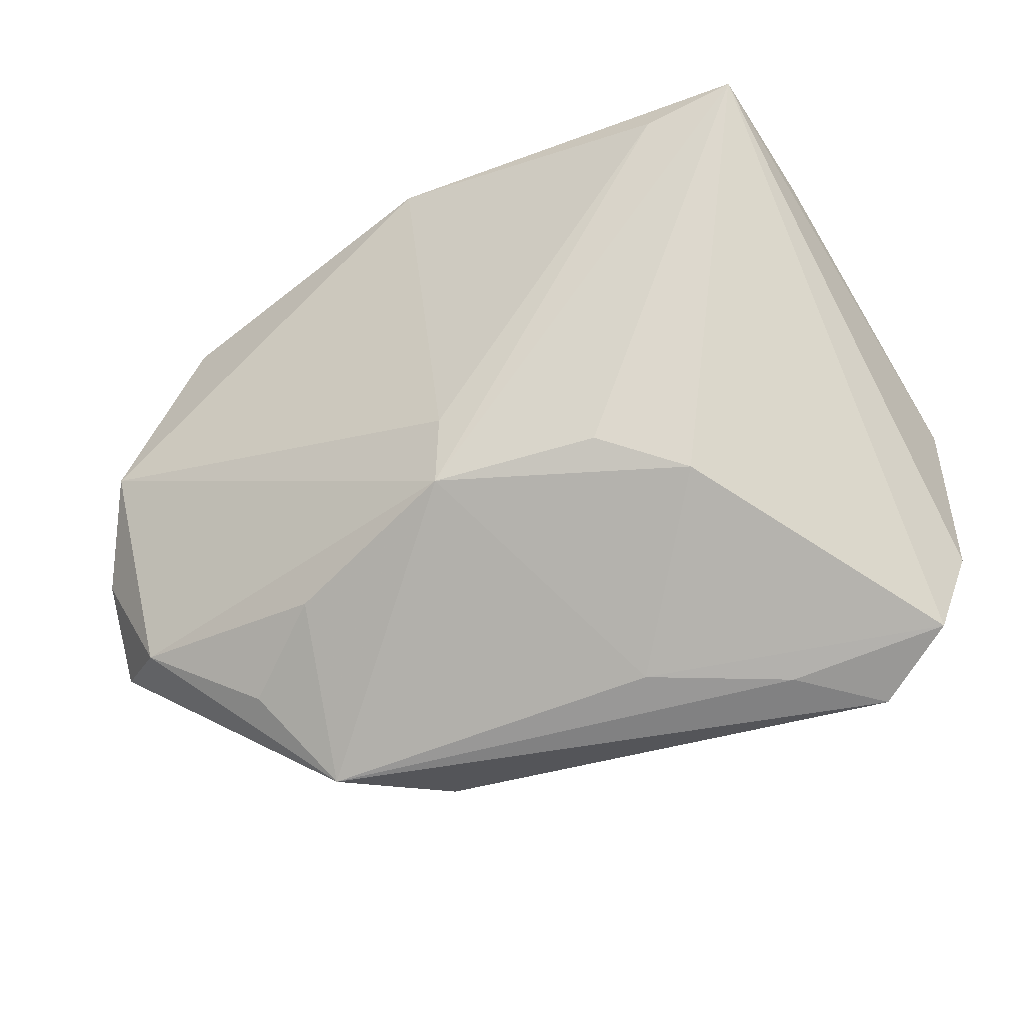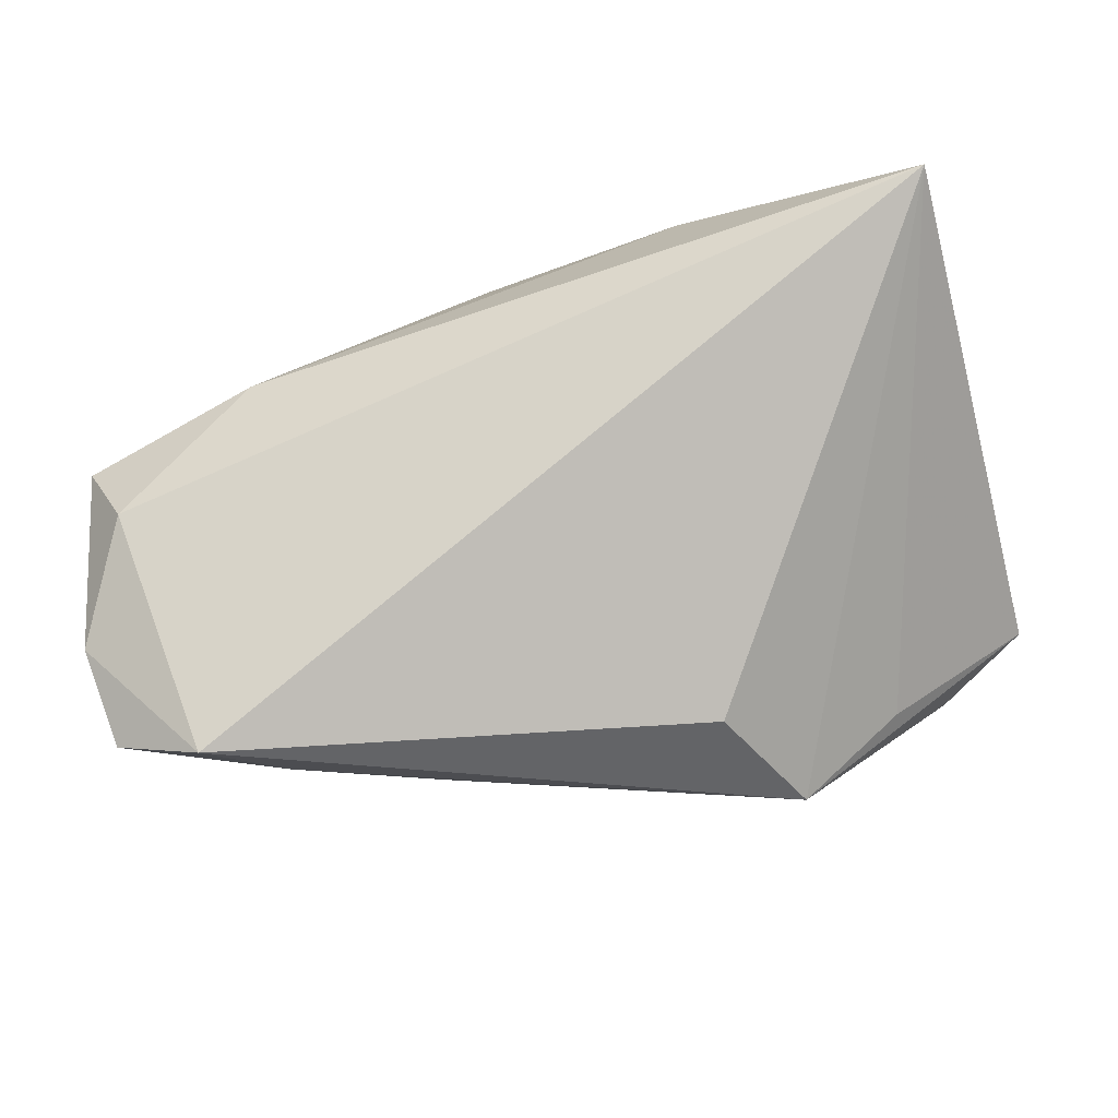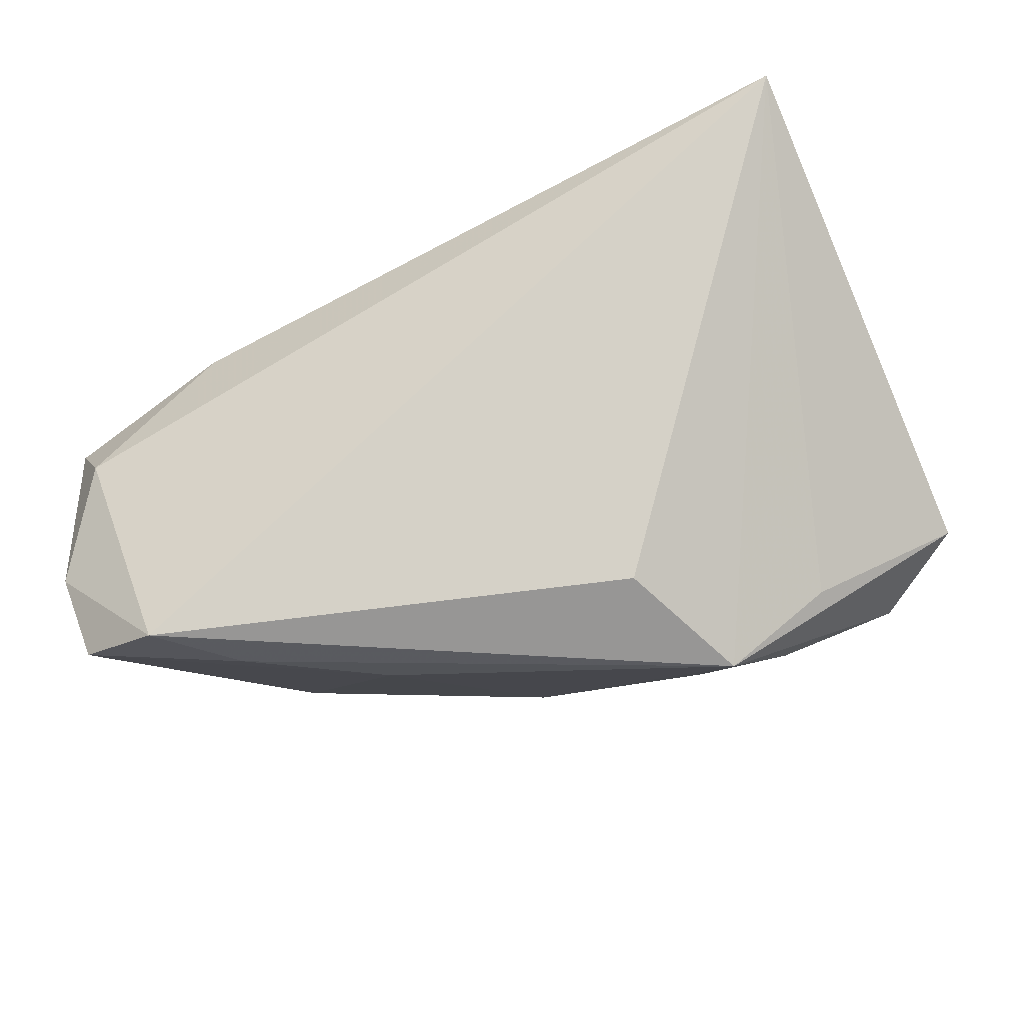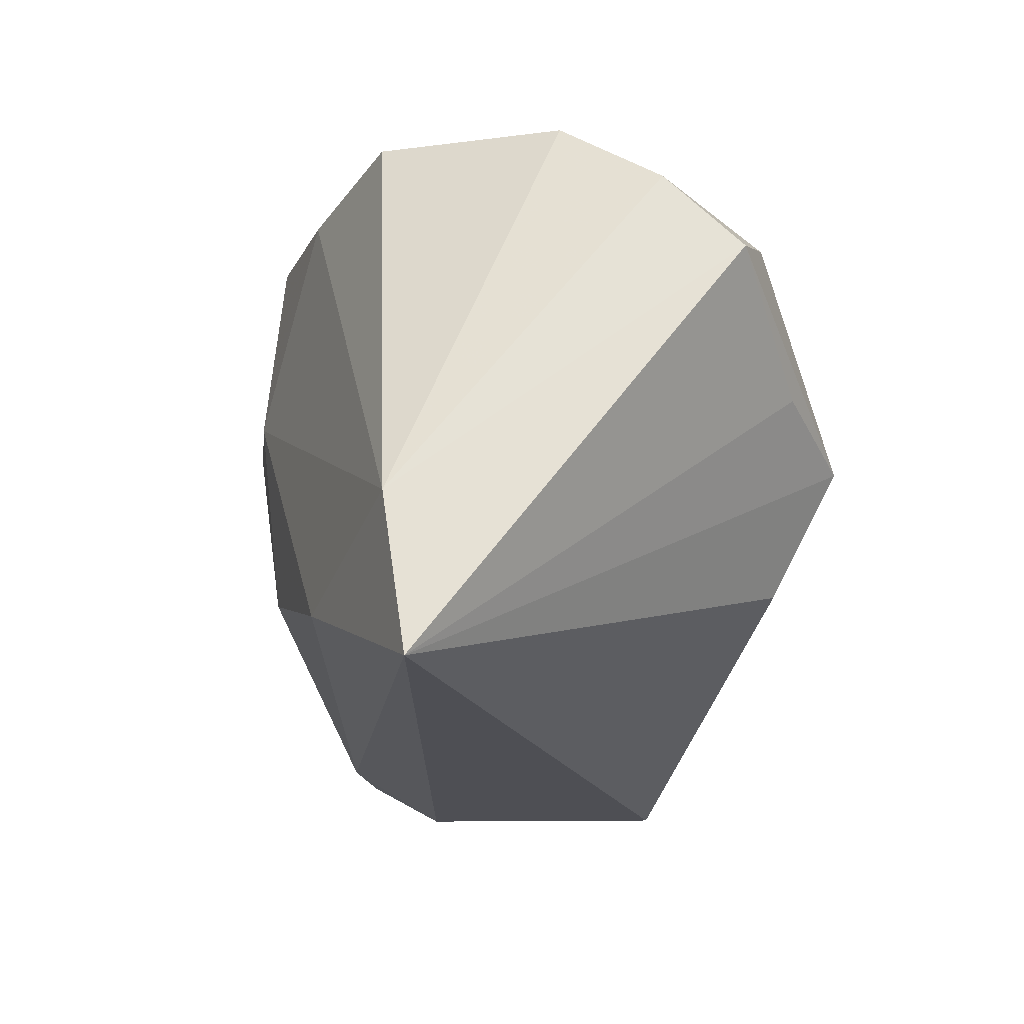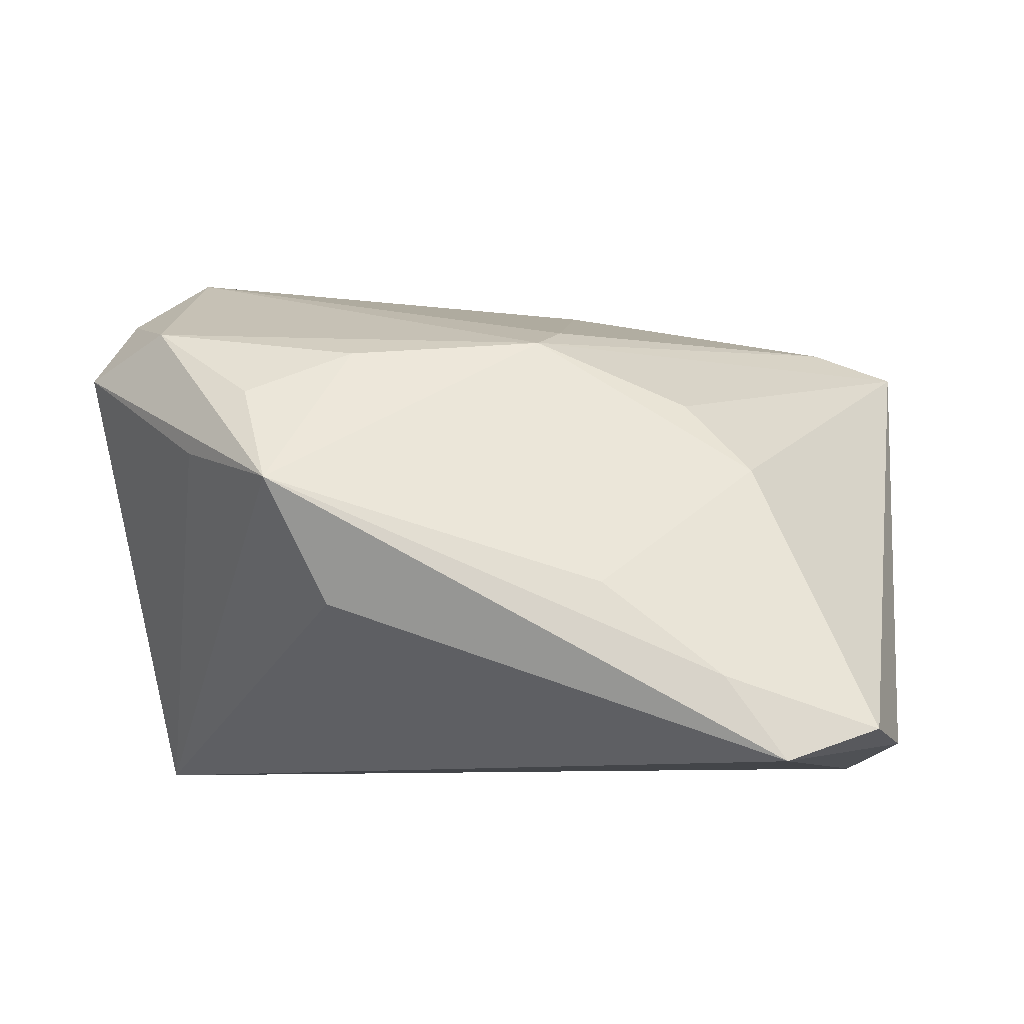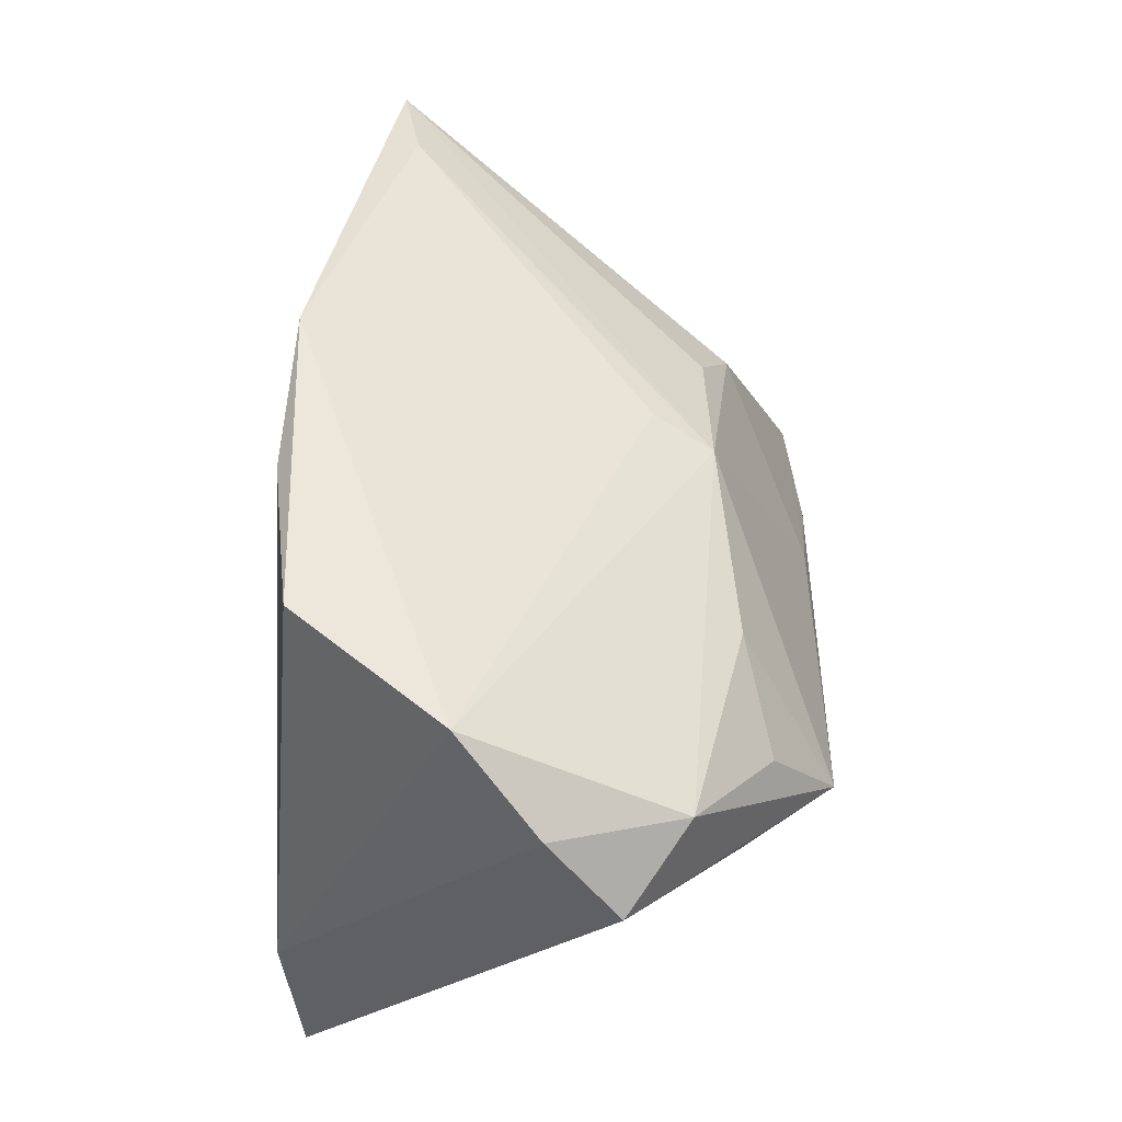
<metadata>
{"format":"obj","ext":"obj","renderer":"f3d","projection":"perspective","resolution":1024,"background":"white","views":[{"elev":-55.5,"azim":-140.6,"up":"+Z"},{"elev":-21.2,"azim":12.6,"up":"+Z"},{"elev":-37.1,"azim":23.1,"up":"+Z"},{"elev":-18.4,"azim":70.1,"up":"+Y"},{"elev":-8.7,"azim":-179.9,"up":"+Y"},{"elev":56.5,"azim":92.2,"up":"+Y"}]}
</metadata>
<code>
v -0.05686 0.02554 0.01835
v 0.02812 0.002032 -0.03658
v 0.03879 0.006813 -0.02544
v 0.0186 0.0198 -0.02487
v 0.04374 0.02355 -0.01943
v -0.03395 -0.03179 -0.03658
v 0.01788 -0.02003 0.02862
v -0.04519 -0.02789 -0.03412
v 0.05366 0.01885 -0.01233
v -0.02674 -0.02174 -0.03609
v -0.007336 -0.01196 0.02672
v -0.04597 0.0287 0.01579
v -0.05166 -0.02619 0.0001055
v -0.04545 -0.03179 -0.007577
v -0.04924 -0.005289 0.01263
v -0.02837 0.03021 0.02374
v -0.03167 -0.02806 0.008813
v 0.04158 0.03659 0.005833
v -0.01103 0.0369 0.02632
v 0.02081 -0.01271 -0.03098
v -0.02379 0.01386 -0.02048
v 0.04485 -0.01274 0.02804
v 0.03156 0.01412 -0.02865
v -0.03169 0.004908 -0.02403
v -0.04943 -0.02918 -0.02277
v 0.008603 0.03504 0.02702
v 0.04774 -0.03179 0.02613
v -0.009025 0.01285 0.02921
v -0.007954 0.02498 -0.01416
v 0.02783 0.03732 0.02406
v -0.004979 0.02194 -0.0215
v 0.04974 0.0282 -0.003865
v -0.05514 0.008932 0.01597
v -0.01234 -0.01045 -0.03507
f 13 1 25
f 12 31 1
f 14 13 25
f 19 12 1
f 22 9 32
f 27 9 22
f 11 28 1
f 1 31 21
f 21 24 1
f 31 24 21
f 6 14 25
f 27 14 6
f 32 9 5
f 1 28 16
f 16 19 1
f 28 19 16
f 18 19 30
f 18 22 32
f 30 22 18
f 32 5 18
f 18 5 31
f 31 12 29
f 12 19 29
f 29 18 31
f 19 18 29
f 26 22 30
f 28 22 26
f 30 19 26
f 26 19 28
f 17 14 27
f 13 14 17
f 7 22 28
f 28 11 7
f 27 22 7
f 7 17 27
f 11 17 7
f 8 6 25
f 25 1 8
f 1 24 8
f 27 6 20
f 33 11 1
f 1 13 33
f 2 20 6
f 2 5 9
f 27 20 2
f 15 17 11
f 11 33 15
f 13 17 15
f 15 33 13
f 6 8 10
f 10 2 6
f 31 5 4
f 4 2 31
f 3 9 27
f 27 2 3
f 3 2 9
f 2 10 34
f 34 24 31
f 31 2 34
f 34 8 24
f 34 10 8
f 5 2 23
f 23 4 5
f 2 4 23

</code>
